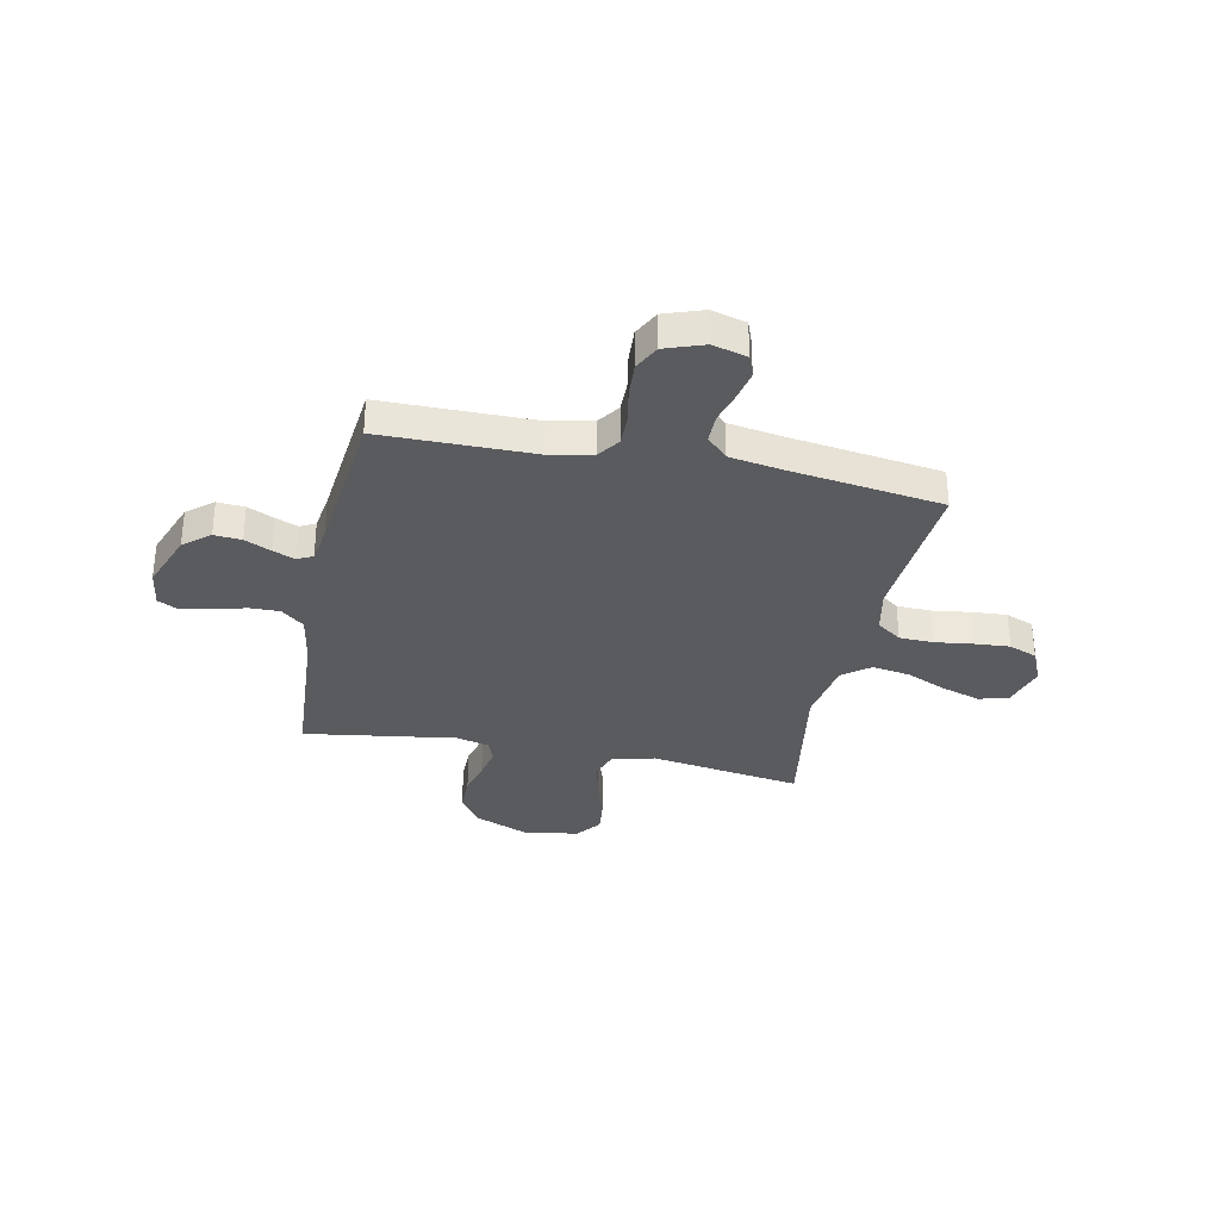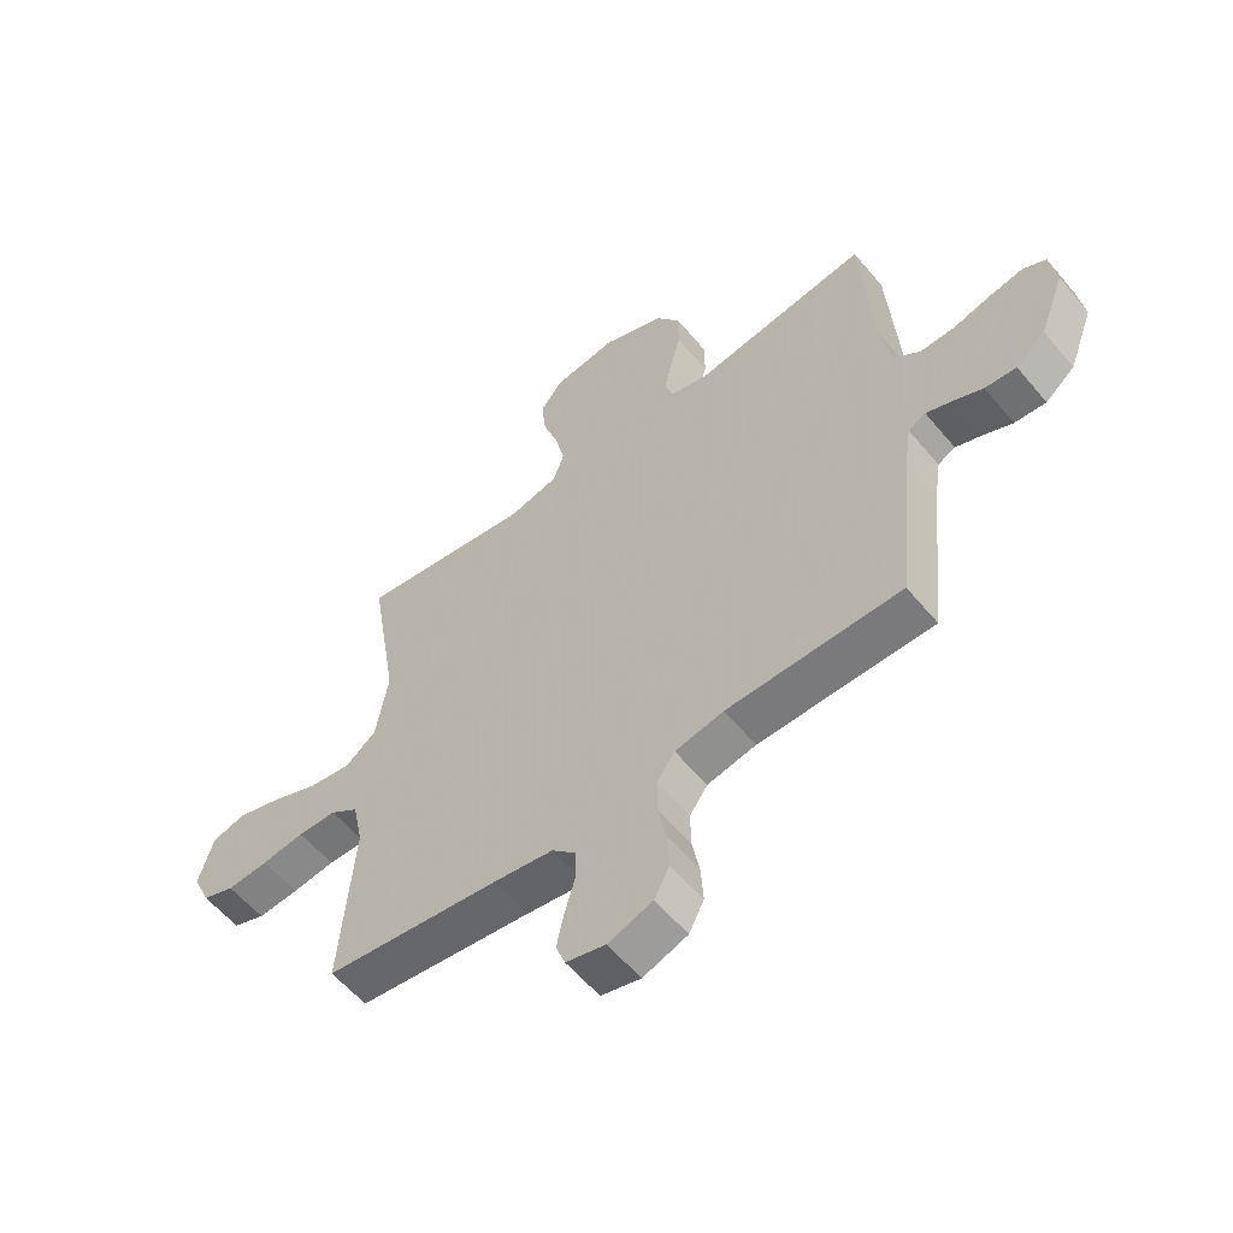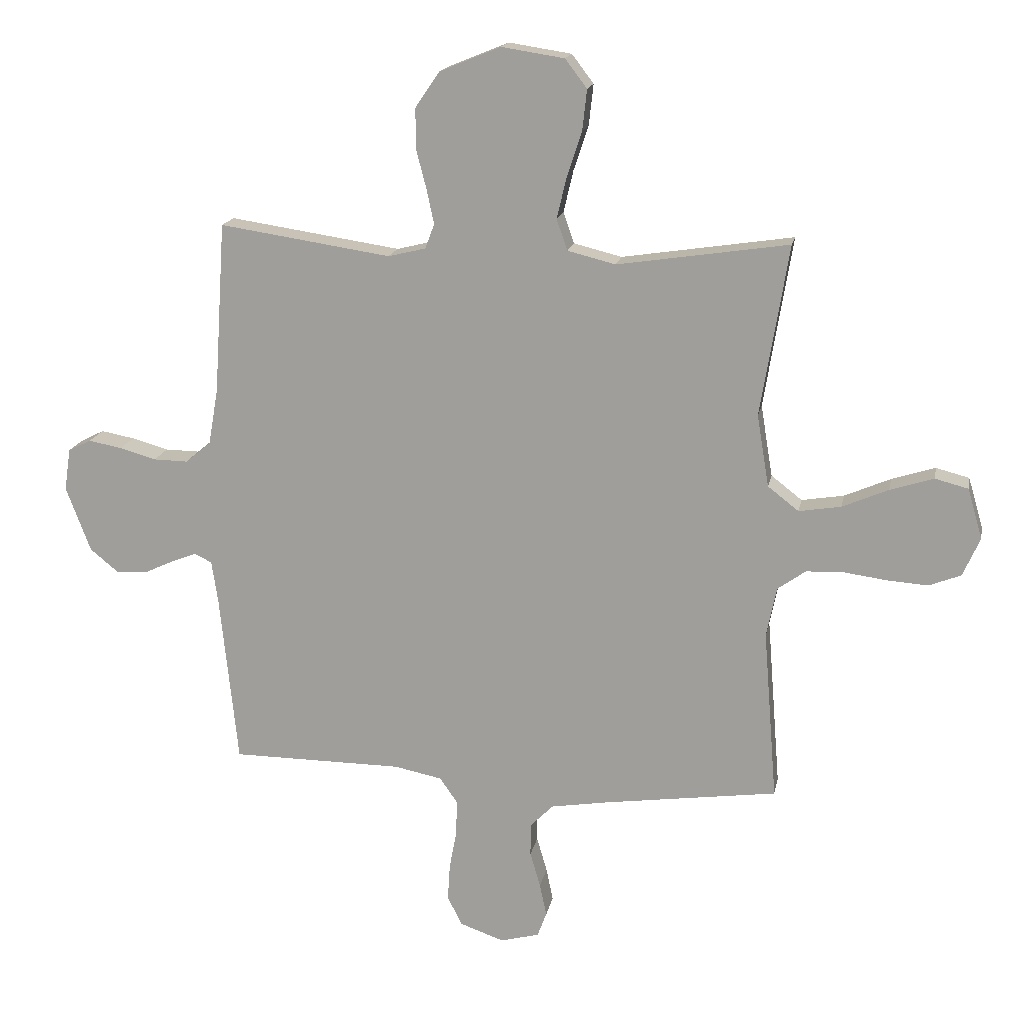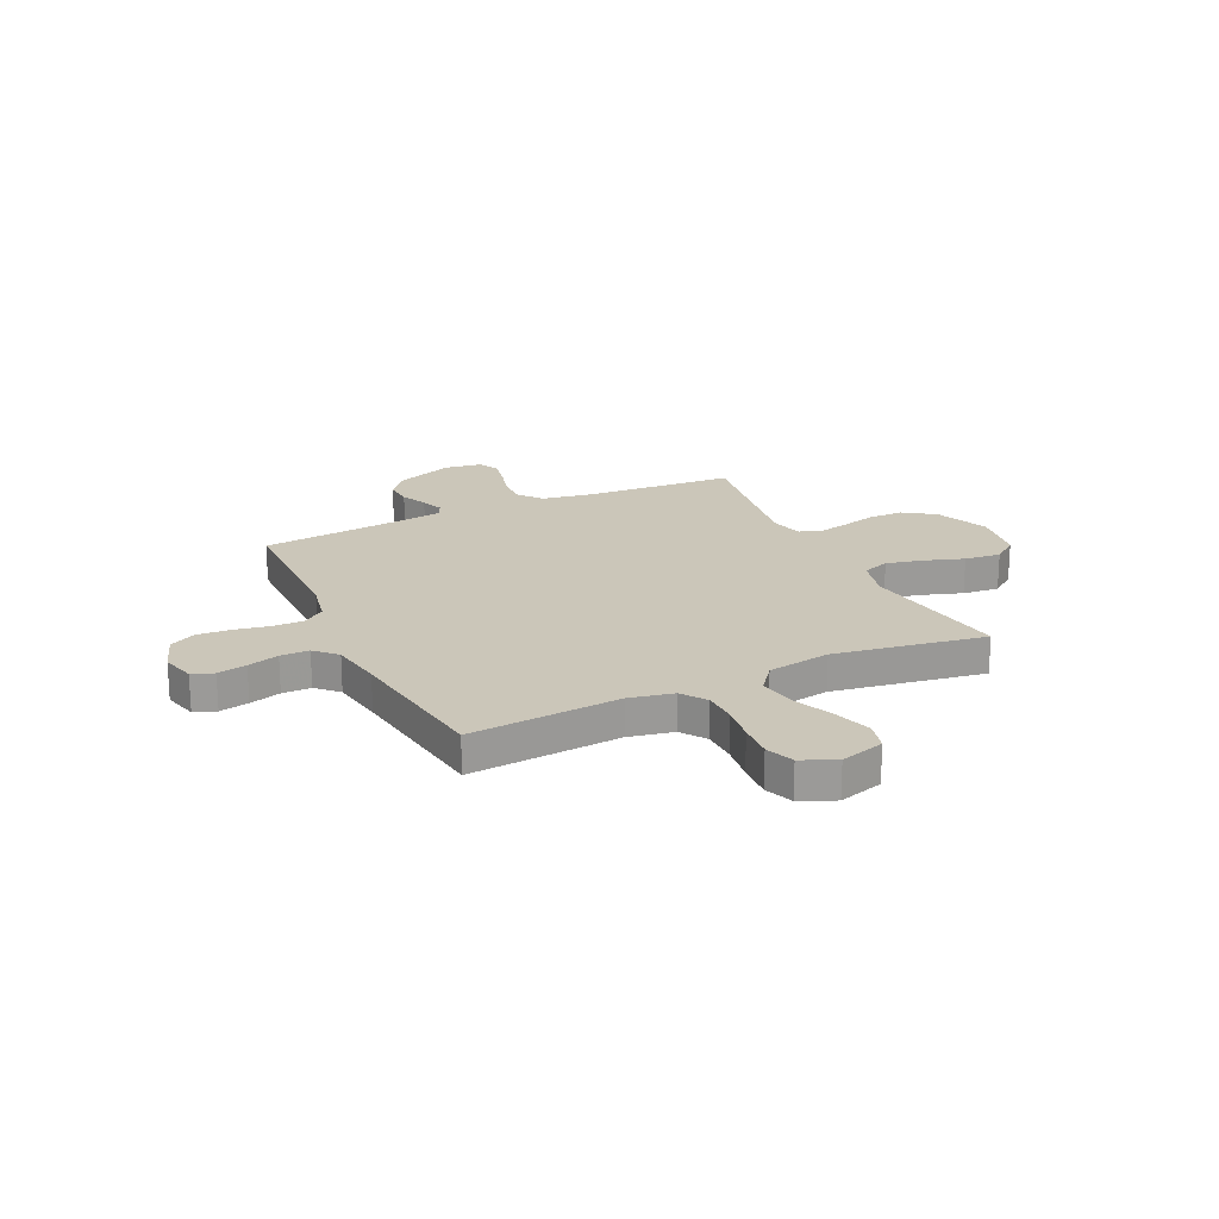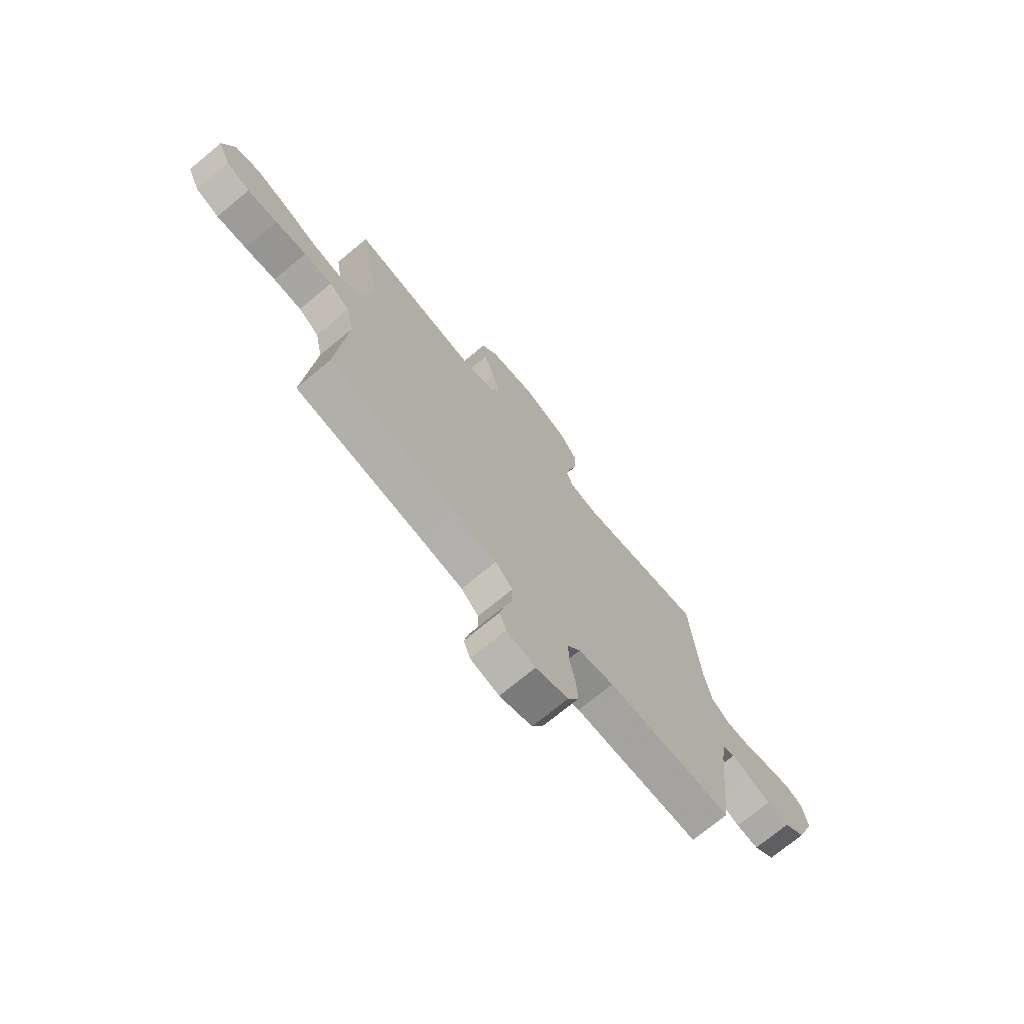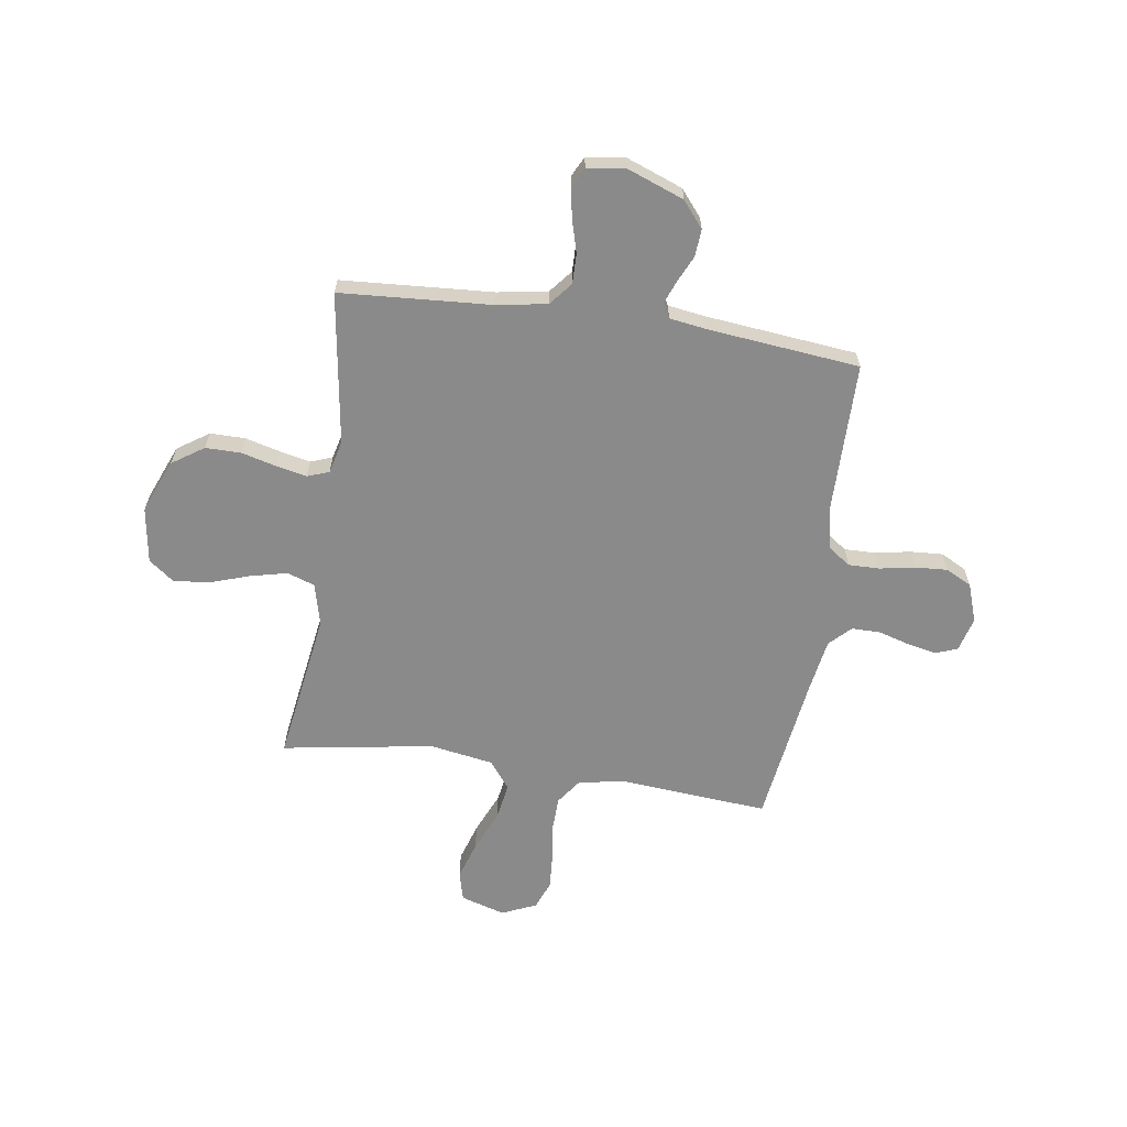
<metadata>
{"format":"obj","ext":"obj","renderer":"f3d","projection":"perspective","resolution":1024,"background":"white","views":[{"elev":-32.9,"azim":168.3,"up":"+Y"},{"elev":-57.9,"azim":39.4,"up":"+Z"},{"elev":16.6,"azim":-169.2,"up":"+Z"},{"elev":20.9,"azim":-115.3,"up":"+Y"},{"elev":-73.0,"azim":-50.4,"up":"+Z"},{"elev":-63.4,"azim":81.5,"up":"+Y"}]}
</metadata>
<code>
v 0.5 0.07 0.5
v 0.52 0.07 0.2
v 0.537 0.07 0.101
v 0.582 0.07 0.064
v 0.642 0.07 0.065
v 0.706 0.07 0.083
v 0.765 0.07 0.094
v 0.805 0.07 0.074
v 0.816 0.07 0
v 0.773 0.07 -0.114
v 0.722 0.07 -0.156
v 0.668 0.07 -0.152
v 0.616 0.07 -0.128
v 0.572 0.07 -0.111
v 0.542 0.07 -0.126
v 0.531 0.07 -0.2
v 0.5 0.07 -0.5
v 0.2 0.07 -0.502
v 0.116 0.07 -0.519
v 0.085 0.07 -0.563
v 0.086 0.07 -0.625
v 0.099 0.07 -0.694
v 0.103 0.07 -0.759
v 0.077 0.07 -0.81
v 0 0.07 -0.837
v -0.068 0.07 -0.819
v -0.084 0.07 -0.776
v -0.072 0.07 -0.718
v -0.054 0.07 -0.656
v -0.054 0.07 -0.599
v -0.095 0.07 -0.558
v -0.2 0.07 -0.541
v -0.5 0.07 -0.5
v -0.476 0.07 -0.2
v -0.494 0.07 -0.112
v -0.543 0.07 -0.077
v -0.61 0.07 -0.075
v -0.684 0.07 -0.085
v -0.755 0.07 -0.09
v -0.811 0.07 -0.068
v -0.841 0.07 0
v -0.815 0.07 0.088
v -0.757 0.07 0.103
v -0.681 0.07 0.079
v -0.6 0.07 0.044
v -0.526 0.07 0.032
v -0.472 0.07 0.074
v -0.451 0.07 0.2
v -0.5 0.07 0.5
v -0.2 0.07 0.455
v -0.116 0.07 0.476
v -0.097 0.07 0.53
v -0.114 0.07 0.603
v -0.14 0.07 0.681
v -0.148 0.07 0.753
v -0.11 0.07 0.803
v 0 0.07 0.82
v 0.107 0.07 0.776
v 0.149 0.07 0.714
v 0.149 0.07 0.644
v 0.131 0.07 0.575
v 0.118 0.07 0.514
v 0.134 0.07 0.471
v 0.2 0.07 0.455
v 0.5 0 0.5
v 0.52 0 0.2
v 0.537 0 0.101
v 0.582 0 0.064
v 0.642 0 0.065
v 0.706 0 0.083
v 0.765 0 0.094
v 0.805 0 0.074
v 0.816 0 0
v 0.773 0 -0.114
v 0.722 0 -0.156
v 0.668 0 -0.152
v 0.616 0 -0.128
v 0.572 0 -0.111
v 0.542 0 -0.126
v 0.531 0 -0.2
v 0.5 0 -0.5
v 0.2 0 -0.502
v 0.116 0 -0.519
v 0.085 0 -0.563
v 0.086 0 -0.625
v 0.099 0 -0.694
v 0.103 0 -0.759
v 0.077 0 -0.81
v 0 0 -0.837
v -0.068 0 -0.819
v -0.084 0 -0.776
v -0.072 0 -0.718
v -0.054 0 -0.656
v -0.054 0 -0.599
v -0.095 0 -0.558
v -0.2 0 -0.541
v -0.5 0 -0.5
v -0.476 0 -0.2
v -0.494 0 -0.112
v -0.543 0 -0.077
v -0.61 0 -0.075
v -0.684 0 -0.085
v -0.755 0 -0.09
v -0.811 0 -0.068
v -0.841 0 0
v -0.815 0 0.088
v -0.757 0 0.103
v -0.681 0 0.079
v -0.6 0 0.044
v -0.526 0 0.032
v -0.472 0 0.074
v -0.451 0 0.2
v -0.5 0 0.5
v -0.2 0 0.455
v -0.116 0 0.476
v -0.097 0 0.53
v -0.114 0 0.603
v -0.14 0 0.681
v -0.148 0 0.753
v -0.11 0 0.803
v 0 0 0.82
v 0.107 0 0.776
v 0.149 0 0.714
v 0.149 0 0.644
v 0.131 0 0.575
v 0.118 0 0.514
v 0.134 0 0.471
v 0.2 0 0.455
f 59 60 61
f 58 59 61
f 57 58 61
f 56 57 61
f 55 56 61
f 54 55 61
f 53 54 61
f 52 53 61 62
f 51 52 62 63
f 48 49 50
f 51 63 64
f 50 51 64
f 48 50 64
f 47 48 64
f 43 44 45
f 42 43 45
f 41 42 45
f 40 41 45
f 39 40 45
f 38 39 45
f 37 38 45
f 36 37 45 46
f 64 1 2
f 47 64 2
f 46 47 2
f 36 46 2
f 35 36 2
f 27 28 29
f 26 27 29
f 25 26 29
f 24 25 29
f 23 24 29
f 22 23 29
f 21 22 29
f 20 21 29 30
f 19 20 30 31
f 16 17 18
f 19 31 32
f 18 19 32
f 16 18 32
f 15 16 32
f 11 12 13
f 10 11 13
f 9 10 13
f 8 9 13
f 7 8 13
f 6 7 13
f 5 6 13
f 4 5 13 14
f 3 4 14 15
f 3 15 32
f 2 3 32
f 35 2 32
f 34 35 32
f 32 33 34
f 125 124 123
f 125 123 122
f 125 122 121
f 125 121 120
f 125 120 119
f 125 119 118
f 125 118 117
f 126 125 117 116
f 127 126 116 115
f 114 113 112
f 128 127 115
f 128 115 114
f 128 114 112
f 128 112 111
f 109 108 107
f 109 107 106
f 109 106 105
f 109 105 104
f 109 104 103
f 109 103 102
f 109 102 101
f 110 109 101 100
f 66 65 128
f 66 128 111
f 66 111 110
f 66 110 100
f 66 100 99
f 93 92 91
f 93 91 90
f 93 90 89
f 93 89 88
f 93 88 87
f 93 87 86
f 93 86 85
f 94 93 85 84
f 95 94 84 83
f 82 81 80
f 96 95 83
f 96 83 82
f 96 82 80
f 96 80 79
f 77 76 75
f 77 75 74
f 77 74 73
f 77 73 72
f 77 72 71
f 77 71 70
f 77 70 69
f 78 77 69 68
f 79 78 68 67
f 96 79 67
f 96 67 66
f 96 66 99
f 96 99 98
f 98 97 96
f 1 65 66 2
f 2 66 67 3
f 3 67 68 4
f 4 68 69 5
f 5 69 70 6
f 6 70 71 7
f 7 71 72 8
f 8 72 73 9
f 9 73 74 10
f 10 74 75 11
f 11 75 76 12
f 12 76 77 13
f 13 77 78 14
f 14 78 79 15
f 15 79 80 16
f 16 80 81 17
f 17 81 82 18
f 18 82 83 19
f 19 83 84 20
f 20 84 85 21
f 21 85 86 22
f 22 86 87 23
f 23 87 88 24
f 24 88 89 25
f 25 89 90 26
f 26 90 91 27
f 27 91 92 28
f 28 92 93 29
f 29 93 94 30
f 30 94 95 31
f 31 95 96 32
f 32 96 97 33
f 33 97 98 34
f 34 98 99 35
f 35 99 100 36
f 36 100 101 37
f 37 101 102 38
f 38 102 103 39
f 39 103 104 40
f 40 104 105 41
f 41 105 106 42
f 42 106 107 43
f 43 107 108 44
f 44 108 109 45
f 45 109 110 46
f 46 110 111 47
f 47 111 112 48
f 48 112 113 49
f 49 113 114 50
f 50 114 115 51
f 51 115 116 52
f 52 116 117 53
f 53 117 118 54
f 54 118 119 55
f 55 119 120 56
f 56 120 121 57
f 57 121 122 58
f 58 122 123 59
f 59 123 124 60
f 60 124 125 61
f 61 125 126 62
f 62 126 127 63
f 63 127 128 64
f 64 128 65 1

</code>
